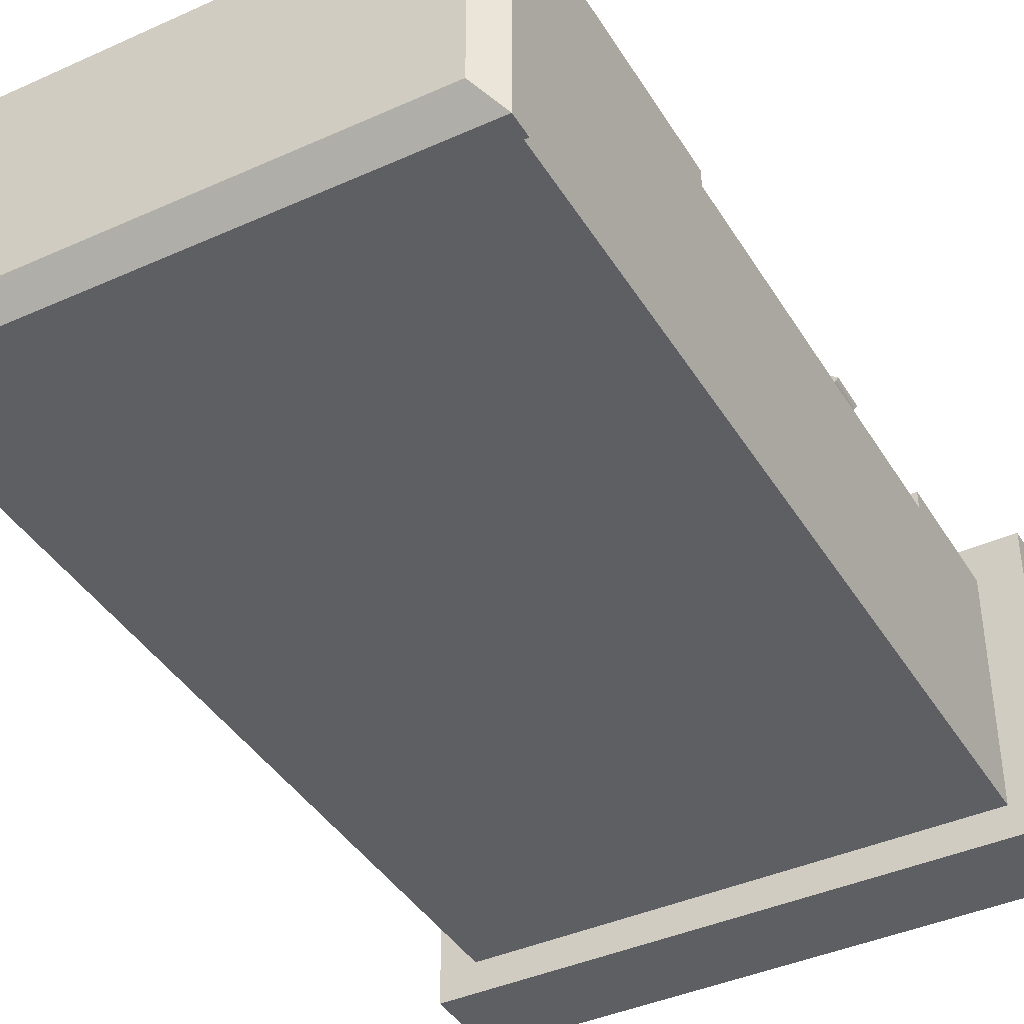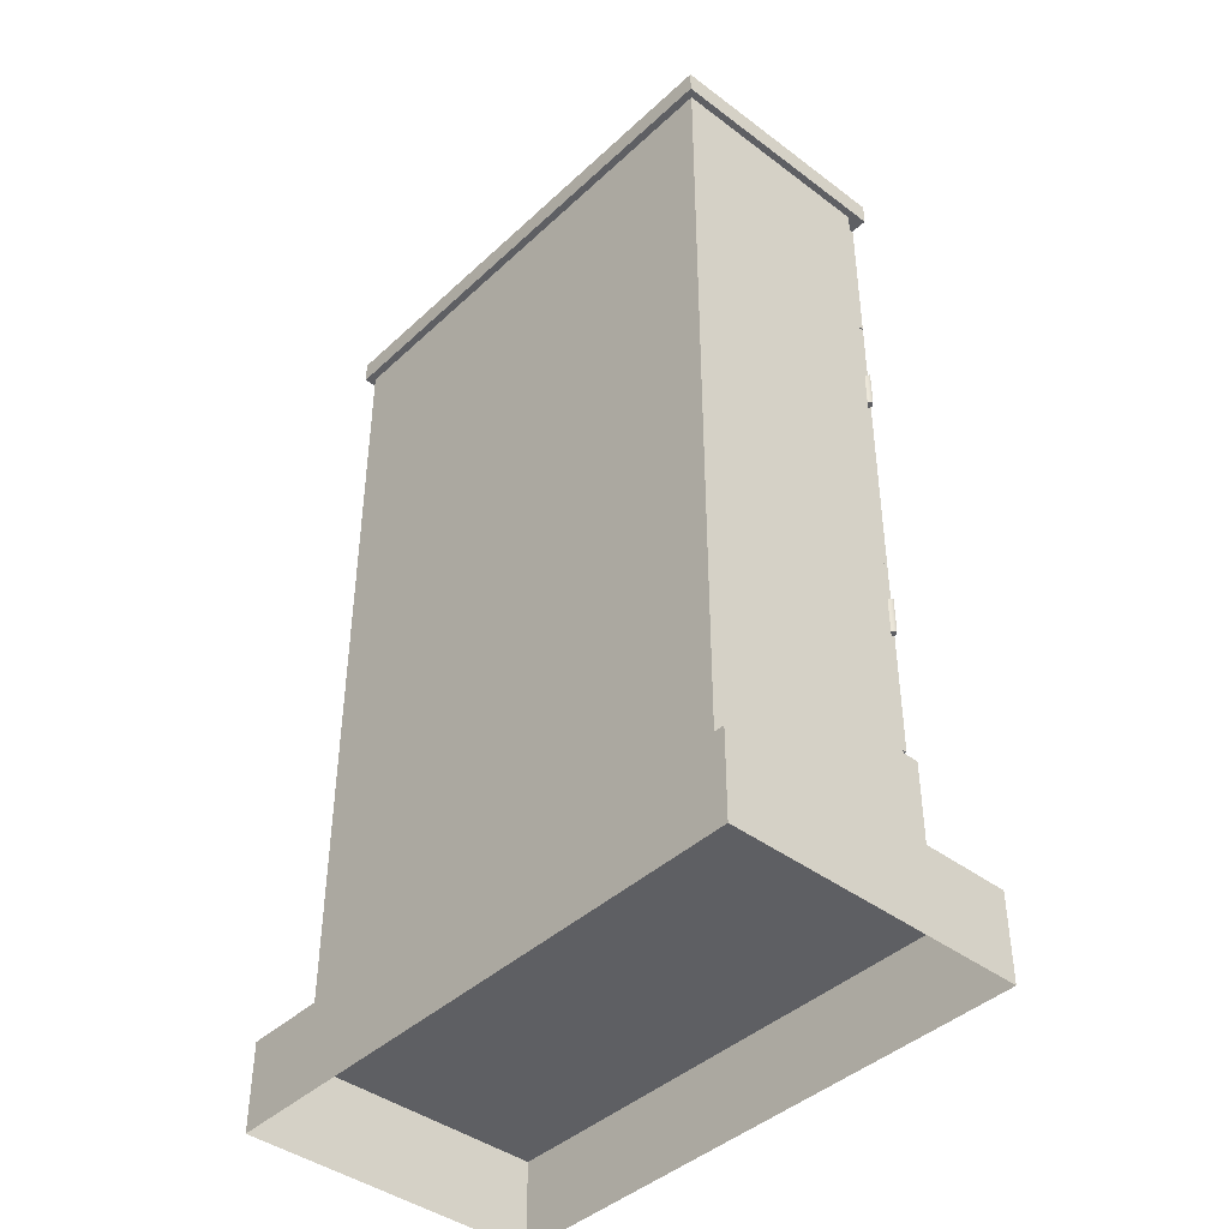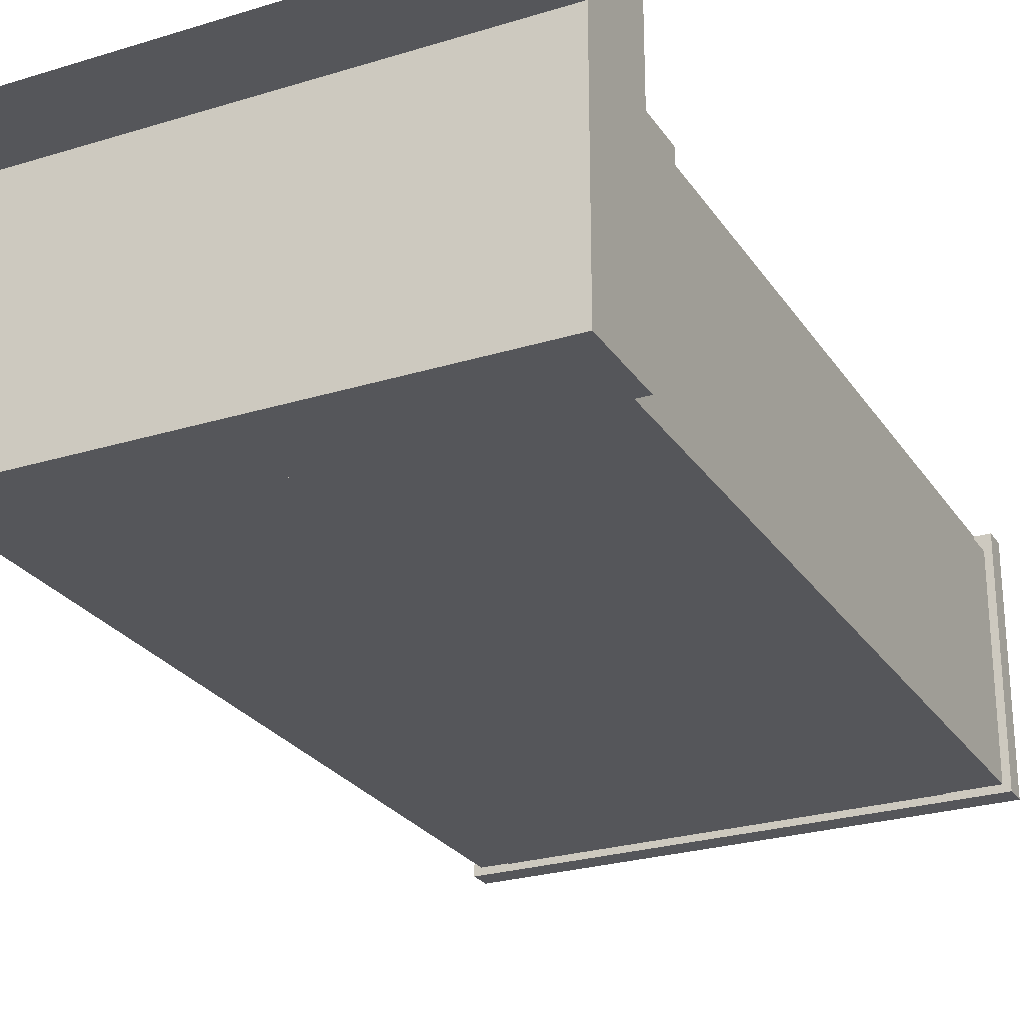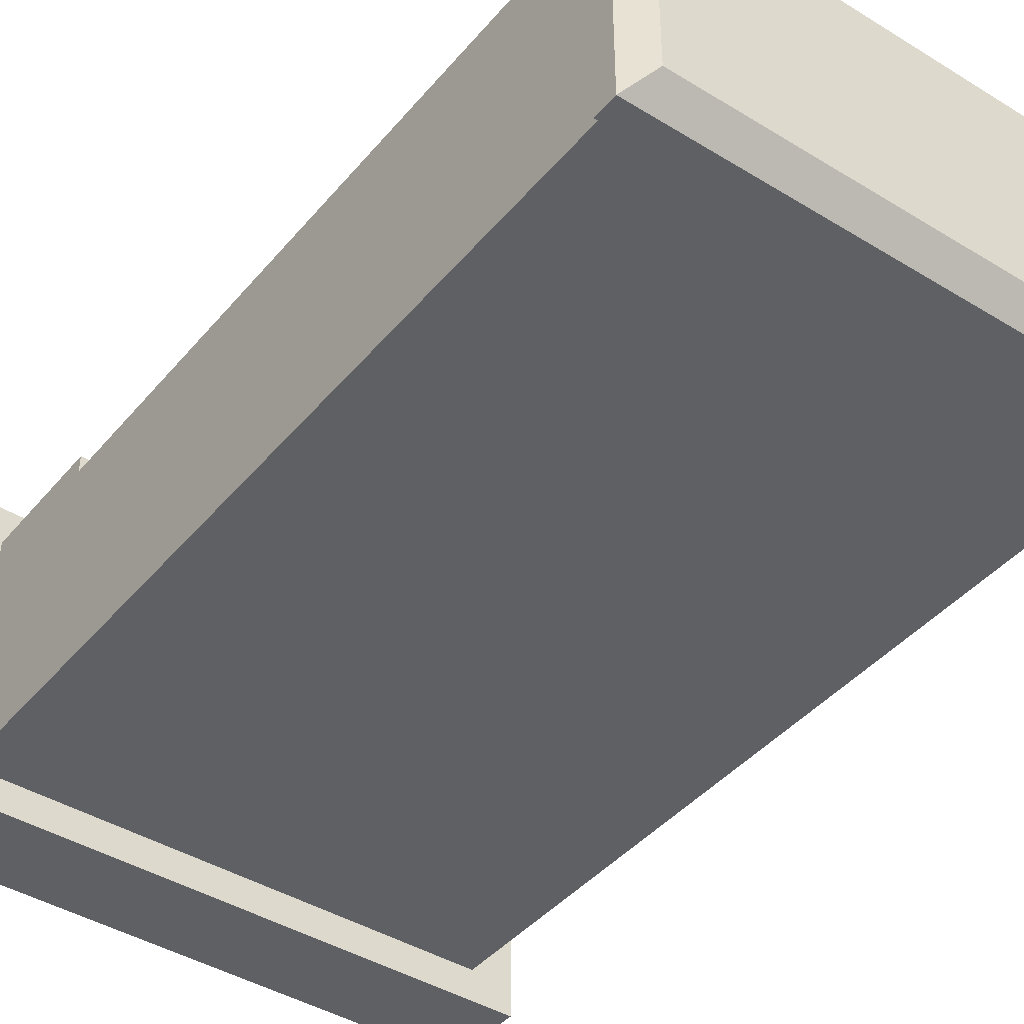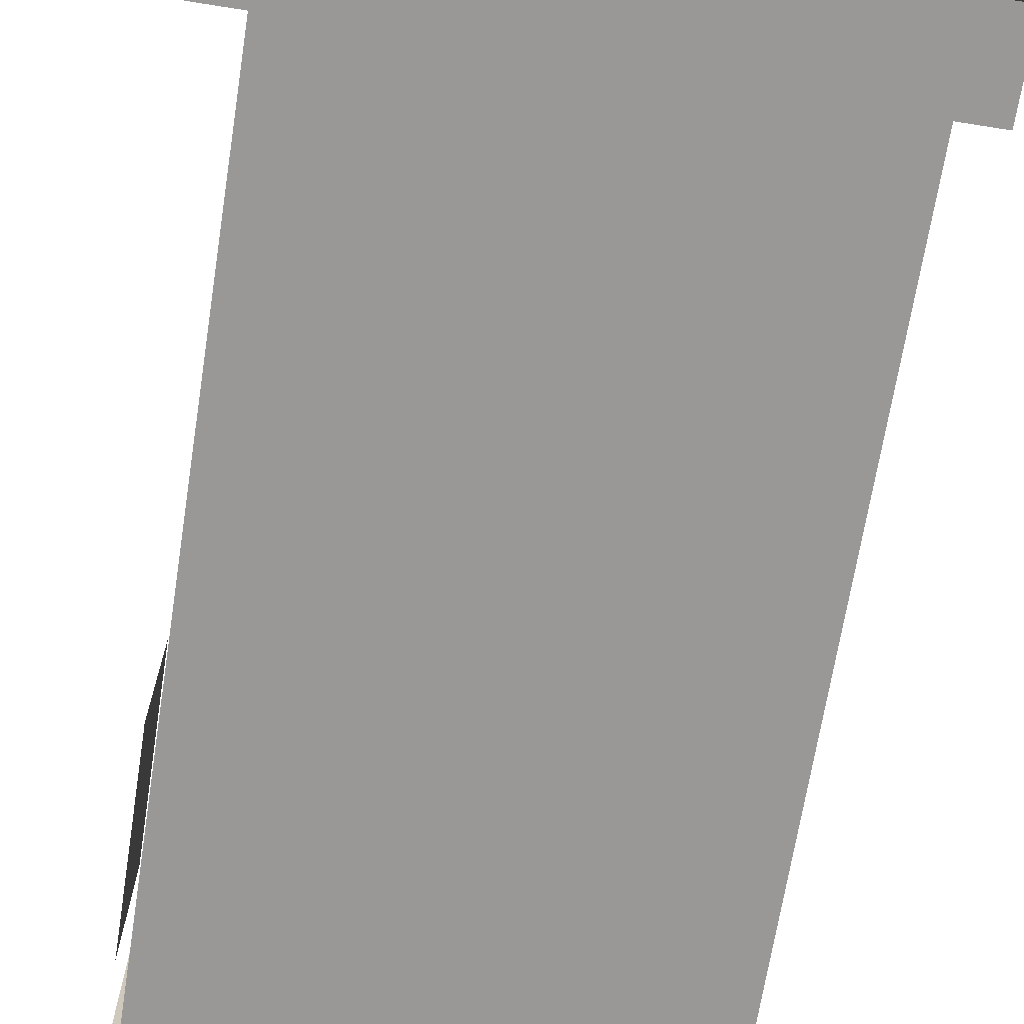
<metadata>
{"format":"obj","ext":"obj","renderer":"f3d","projection":"perspective","resolution":1024,"background":"white","views":[{"elev":-40.8,"azim":-151.2,"up":"+Z"},{"elev":-42.0,"azim":-132.1,"up":"+Y"},{"elev":-25.9,"azim":26.1,"up":"+Z"},{"elev":-42.3,"azim":143.6,"up":"+Z"},{"elev":-68.7,"azim":-9.0,"up":"+Z"}]}
</metadata>
<code>
g MetroArea_Prop_ElectricBox_02_Lod2
v -0.4266 1.129 0.1719
v -0.4266 1.195 0.1719
v -0.436 1.195 0.1794
v -0.436 1.129 0.1794
v -0.4266 1.195 0.1869
v -0.4266 1.129 0.1869
v -0.4266 1.129 0.1869
v -0.4266 1.195 0.1869
v -0.4172 1.195 0.1794
v -0.4172 1.129 0.1794
v -0.4172 1.129 0.1794
v -0.4172 1.195 0.1794
v -0.4266 1.195 0.1719
v -0.4266 1.129 0.1719
v 0.1367 1.263 0.2666
v 0.1323 1.263 0.2666
v 0.1323 1.274 0.2666
v 0.1367 1.274 0.2666
v 0.1367 1.274 0.2666
v 0.1379 1.276 0.2229
v 0.1379 1.262 0.2229
v 0.1367 1.263 0.2666
v 0.1323 1.274 0.2666
v 0.1311 1.276 0.2229
v 0.1379 1.276 0.2229
v 0.1367 1.274 0.2666
v 0.1323 1.263 0.2666
v 0.1311 1.262 0.2229
v 0.1311 1.276 0.2229
v 0.1323 1.274 0.2666
v 0.1367 1.263 0.2666
v 0.1379 1.262 0.2229
v 0.1311 1.262 0.2229
v 0.1323 1.263 0.2666
v -0.4532 1.542 0.1372
v -0.4532 1.168 0.1372
v -0.4532 1.168 -0.1423
v -0.4532 1.542 -0.1423
v -0.4429 1.648 0.2002
v 0.4544 1.648 0.2002
v 0.4544 1.608 0.2002
v -0.4429 1.608 0.2002
v -0.4429 1.608 0.2002
v -0.4429 1.608 -0.2259
v -0.4429 1.648 -0.2259
v -0.4429 1.648 0.2002
v 0.4544 1.648 0.2002
v 0.4544 1.648 -0.2259
v 0.4544 1.608 -0.2259
v 0.4544 1.608 0.2002
v -0.4047 1.683 0.1575
v -0.4047 1.683 -0.1832
v 0.4162 1.683 -0.1832
v 0.4162 1.683 0.1575
v 0.4544 1.648 -0.2259
v -0.4429 1.648 -0.2259
v -0.4429 1.608 -0.2259
v 0.4544 1.608 -0.2259
v -0.4429 1.648 0.2002
v -0.4047 1.683 0.1575
v 0.4162 1.683 0.1575
v 0.4544 1.648 0.2002
v 0.4544 1.648 0.2002
v 0.4162 1.683 0.1575
v 0.4162 1.683 -0.1832
v 0.4544 1.648 -0.2259
v 0.4544 1.648 -0.2259
v 0.4162 1.683 -0.1832
v -0.4047 1.683 -0.1832
v -0.4429 1.648 -0.2259
v -0.4429 1.648 -0.2259
v -0.4047 1.683 -0.1832
v -0.4047 1.683 0.1575
v -0.4429 1.648 0.2002
v 0.5038 -5.536e-08 0.2679
v -0.5038 -5.536e-08 0.2679
v -0.5038 0.1548 0.2679
v 0.5038 0.1548 0.2679
v -0.5038 0.1548 -0.2679
v -0.5038 0.1548 0.2679
v -0.5038 -5.536e-08 0.2679
v -0.5038 5.536e-08 -0.2679
v 0.5038 5.536e-08 -0.2679
v 0.5038 -5.536e-08 0.2679
v 0.5038 0.1548 0.2679
v 0.5038 0.1548 -0.2679
v -0.5038 5.536e-08 -0.2679
v 0.5038 5.536e-08 -0.2679
v 0.5038 0.1548 -0.2679
v -0.5038 0.1548 -0.2679
v -0.3598 1.563 -0.2308
v -0.3598 1.123 -0.2308
v 0.368 1.123 -0.2308
v 0.368 1.563 -0.2308
v -0.3444 1.287 0.2035
v -0.103 1.287 0.2035
v -0.103 1.012 0.2035
v -0.3444 1.012 0.2035
v 0.1354 1.301 0.2107
v 0.168 1.269 0.2107
v 0.1354 1.236 0.2107
v 0.1027 1.269 0.2107
v 0.239 1.254 0.1956
v 0.2297 1.264 0.213
v 0.239 1.254 0.213
v 0.2297 1.264 0.1956
v 0.239 1.273 0.213
v 0.239 1.273 0.1956
v 0.2483 1.264 0.213
v 0.2483 1.264 0.1956
v 0.239 1.254 0.213
v 0.239 1.254 0.1956
v 0.2483 1.264 0.213
v 0.239 1.254 0.213
v 0.239 1.273 0.213
v 0.2297 1.264 0.213
v -0.4172 1.597 0.1956
v -0.4172 1.337 0.1956
v -0.4172 1.337 0.1718
v -0.4172 1.597 0.1718
v -0.4172 1.597 0.1956
v -0.4172 1.597 0.1718
v 0.4296 1.597 0.1718
v 0.4296 1.597 0.1956
v -0.4172 1.337 0.1956
v 0.4296 1.337 0.1956
v 0.4296 1.337 0.1718
v -0.4172 1.337 0.1718
v 0.4296 1.597 0.1956
v 0.4296 1.597 0.1718
v 0.4296 1.337 0.1718
v 0.4296 1.337 0.1956
v -0.4172 1.597 0.1956
v 0.4296 1.597 0.1956
v 0.4296 1.337 0.1956
v -0.4172 1.337 0.1956
v -0.4172 0.4111 0.1956
v 0.4296 0.4111 0.1956
v 0.4297 0.4111 0.1718
v -0.4172 0.4111 0.1718
v -0.4172 0.4111 0.1956
v -0.4172 0.4111 0.1718
v -0.4172 1.334 0.1718
v -0.4172 1.334 0.1956
v 0.4296 0.4111 0.1956
v 0.4296 1.334 0.1956
v 0.4297 1.334 0.1718
v 0.4297 0.4111 0.1718
v 0.4296 1.334 0.1956
v -0.4172 1.334 0.1956
v -0.4172 1.334 0.1718
v 0.4297 1.334 0.1718
v -0.4172 1.334 0.1956
v 0.4296 1.334 0.1956
v 0.4296 0.4111 0.1956
v -0.4172 0.4111 0.1956
v -0.4304 0.3896 0.2019
v 0.4413 0.3896 0.2019
v 0.4413 0.1548 0.2019
v -0.4304 0.1548 0.2019
v 0.4413 1.608 -0.2126
v 0.4413 0.3896 0.1718
v 0.4413 1.608 0.1718
v 0.4413 0.1548 -0.2126
v 0.4413 0.1548 0.2019
v 0.4413 0.3896 0.2019
v 0.4413 1.608 -0.2126
v -0.4304 1.608 -0.2126
v -0.4304 0.1548 -0.2126
v 0.4413 0.1548 -0.2126
v -0.4304 0.3896 0.1718
v -0.4304 0.3896 0.2019
v -0.4304 0.1548 0.2019
v -0.4304 0.1548 -0.2126
v -0.4304 1.608 -0.2126
v -0.4304 1.608 0.1718
v -0.4304 0.3896 0.1718
v 0.4413 0.3896 0.1718
v 0.4413 0.3896 0.2019
v -0.4304 0.3896 0.2019
v 0.4413 1.608 0.1718
v 0.4413 0.3896 0.1718
v -0.4304 0.3896 0.1718
v -0.4304 1.608 0.1718
v -0.5038 0.1548 -0.2679
v 0.5038 0.1548 -0.2679
v 0.5038 0.1548 0.2679
v -0.5038 0.1548 0.2679
v 0.3026 1.254 0.1956
v 0.2932 1.264 0.213
v 0.3026 1.254 0.213
v 0.2932 1.264 0.1956
v 0.3026 1.273 0.213
v 0.3026 1.273 0.1956
v 0.3119 1.264 0.213
v 0.3119 1.264 0.1956
v 0.3026 1.254 0.213
v 0.3026 1.254 0.1956
v 0.3119 1.264 0.213
v 0.3026 1.254 0.213
v 0.3026 1.273 0.213
v 0.2932 1.264 0.213
v 0.239 1.131 0.1956
v 0.2297 1.14 0.213
v 0.239 1.131 0.213
v 0.2297 1.14 0.1956
v 0.239 1.149 0.213
v 0.239 1.149 0.1956
v 0.2483 1.14 0.213
v 0.2483 1.14 0.1956
v 0.239 1.131 0.213
v 0.239 1.131 0.1956
v 0.2483 1.14 0.213
v 0.239 1.131 0.213
v 0.239 1.149 0.213
v 0.2297 1.14 0.213
v 0.3026 1.131 0.1956
v 0.2932 1.14 0.213
v 0.3026 1.131 0.213
v 0.2932 1.14 0.1956
v 0.3026 1.149 0.213
v 0.3026 1.149 0.1956
v 0.3119 1.14 0.213
v 0.3119 1.14 0.1956
v 0.3026 1.131 0.213
v 0.3026 1.131 0.1956
v 0.3119 1.14 0.213
v 0.3026 1.131 0.213
v 0.3026 1.149 0.213
v 0.2932 1.14 0.213
v 0.1367 1.133 0.2666
v 0.1323 1.133 0.2666
v 0.1323 1.144 0.2666
v 0.1367 1.144 0.2666
v 0.1367 1.144 0.2666
v 0.1379 1.145 0.2229
v 0.1379 1.132 0.2229
v 0.1367 1.133 0.2666
v 0.1323 1.144 0.2666
v 0.1311 1.145 0.2229
v 0.1379 1.145 0.2229
v 0.1367 1.144 0.2666
v 0.1323 1.133 0.2666
v 0.1311 1.132 0.2229
v 0.1311 1.145 0.2229
v 0.1323 1.144 0.2666
v 0.1367 1.133 0.2666
v 0.1379 1.132 0.2229
v 0.1311 1.132 0.2229
v 0.1323 1.133 0.2666
v 0.1354 1.171 0.2107
v 0.168 1.138 0.2107
v 0.1354 1.105 0.2107
v 0.1027 1.138 0.2107
v -0.4266 0.6258 0.1719
v -0.4266 0.6915 0.1719
v -0.436 0.6915 0.1794
v -0.436 0.6258 0.1794
v -0.4266 0.6915 0.1869
v -0.4266 0.6258 0.1869
v -0.4266 0.6258 0.1869
v -0.4266 0.6915 0.1869
v -0.4172 0.6915 0.1794
v -0.4172 0.6258 0.1794
v -0.4172 0.6258 0.1794
v -0.4172 0.6915 0.1794
v -0.4266 0.6915 0.1719
v -0.4266 0.6258 0.1719
v -0.2271 1.096 0.1979
v -0.235 1.104 0.2127
v -0.2271 1.096 0.2127
v -0.235 1.104 0.1979
v -0.2271 1.112 0.2127
v -0.2271 1.112 0.1979
v -0.2192 1.104 0.2127
v -0.2192 1.104 0.1979
v -0.2271 1.096 0.2127
v -0.2271 1.096 0.1979
v -0.2192 1.104 0.2127
v -0.2271 1.096 0.2127
v -0.2271 1.112 0.2127
v -0.235 1.104 0.2127
v -0.2271 1.143 0.1979
v -0.235 1.151 0.2127
v -0.2271 1.143 0.2127
v -0.235 1.151 0.1979
v -0.2271 1.159 0.2127
v -0.2271 1.159 0.1979
v -0.2192 1.151 0.2127
v -0.2192 1.151 0.1979
v -0.2271 1.143 0.2127
v -0.2271 1.143 0.1979
v -0.2192 1.151 0.2127
v -0.2271 1.143 0.2127
v -0.2271 1.159 0.2127
v -0.235 1.151 0.2127
v -0.436 1.129 0.1794
v -0.4266 1.129 0.1794
v -0.4266 1.129 0.1719
v -0.4266 1.129 0.1869
v -0.4172 1.129 0.1794
v -0.4266 1.195 0.1719
v -0.4266 1.195 0.1794
v -0.436 1.195 0.1794
v -0.4172 1.195 0.1794
v -0.4266 1.195 0.1869
v -0.436 0.6258 0.1794
v -0.4266 0.6258 0.1794
v -0.4266 0.6258 0.1719
v -0.4266 0.6258 0.1869
v -0.4172 0.6258 0.1794
v -0.4266 0.6915 0.1719
v -0.4266 0.6915 0.1794
v -0.436 0.6915 0.1794
v -0.4172 0.6915 0.1794
v -0.4266 0.6915 0.1869
v -0.08991 0.9983 0.2035
v -0.103 1.287 0.2035
v -0.08991 1.301 0.2035
v -0.103 1.012 0.2035
v -0.3444 1.287 0.2035
v -0.3575 0.9983 0.2035
v -0.3575 1.301 0.2035
v -0.3444 1.012 0.2035
v 0.4544 1.608 0.2002
v 0.4411 1.608 0.1709
v -0.4296 1.608 0.1709
v -0.4429 1.608 0.2002
v 0.4544 1.608 -0.2259
v -0.4296 1.608 -0.2126
v 0.4411 1.608 -0.2126
v -0.4429 1.608 -0.2259
g MetroArea_Prop_ElectricBox_02_Lod2_0
f 3 2 1
f 4 3 1
f 5 3 4
f 6 5 4
f 9 8 7
f 10 9 7
f 13 12 11
f 14 13 11
f 17 16 15
f 18 17 15
f 21 20 19
f 22 21 19
f 25 24 23
f 26 25 23
f 29 28 27
f 30 29 27
f 33 32 31
f 34 33 31
f 37 36 35
f 38 37 35
f 41 40 39
f 42 41 39
f 45 44 43
f 46 45 43
f 49 48 47
f 50 49 47
f 53 52 51
f 54 53 51
f 57 56 55
f 58 57 55
f 61 60 59
f 62 61 59
f 65 64 63
f 66 65 63
f 69 68 67
f 70 69 67
f 73 72 71
f 74 73 71
f 77 76 75
f 78 77 75
f 81 80 79
f 82 81 79
f 85 84 83
f 86 85 83
f 89 88 87
f 90 89 87
f 93 92 91
f 94 93 91
f 97 96 95
f 98 97 95
f 101 100 99
f 101 99 102
f 105 104 103
f 104 106 103
f 104 107 106
f 107 108 106
f 107 109 108
f 109 110 108
f 109 111 110
f 111 112 110
f 115 114 113
f 116 114 115
f 119 118 117
f 120 119 117
f 123 122 121
f 124 123 121
f 127 126 125
f 128 127 125
f 131 130 129
f 132 131 129
f 135 134 133
f 136 135 133
f 139 138 137
f 140 139 137
f 143 142 141
f 144 143 141
f 147 146 145
f 148 147 145
f 151 150 149
f 152 151 149
f 155 154 153
f 156 155 153
f 159 158 157
f 160 159 157
f 163 162 161
f 162 164 161
f 165 164 162
f 166 165 162
f 169 168 167
f 170 169 167
f 173 172 171
f 171 174 173
f 175 174 171
f 176 175 171
f 179 178 177
f 180 179 177
f 183 182 181
f 184 183 181
f 187 186 185
f 188 187 185
f 191 190 189
f 190 192 189
f 190 193 192
f 193 194 192
f 193 195 194
f 195 196 194
f 195 197 196
f 197 198 196
f 201 200 199
f 202 200 201
f 205 204 203
f 204 206 203
f 204 207 206
f 207 208 206
f 207 209 208
f 209 210 208
f 209 211 210
f 211 212 210
f 215 214 213
f 216 214 215
f 219 218 217
f 218 220 217
f 218 221 220
f 221 222 220
f 221 223 222
f 223 224 222
f 223 225 224
f 225 226 224
f 229 228 227
f 230 228 229
f 233 232 231
f 234 233 231
f 237 236 235
f 238 237 235
f 241 240 239
f 242 241 239
f 245 244 243
f 246 245 243
f 249 248 247
f 250 249 247
f 253 252 251
f 253 251 254
f 257 256 255
f 258 257 255
f 259 257 258
f 260 259 258
f 263 262 261
f 264 263 261
f 267 266 265
f 268 267 265
f 271 270 269
f 270 272 269
f 270 273 272
f 273 274 272
f 273 275 274
f 275 276 274
f 275 277 276
f 277 278 276
f 281 280 279
f 282 280 281
f 285 284 283
f 284 286 283
f 284 287 286
f 287 288 286
f 287 289 288
f 289 290 288
f 289 291 290
f 291 292 290
f 295 294 293
f 296 294 295
f 299 298 297
f 297 298 300
f 301 298 299
f 300 298 301
f 304 303 302
f 302 303 305
f 306 303 304
f 305 303 306
f 309 308 307
f 307 308 310
f 311 308 309
f 310 308 311
f 314 313 312
f 312 313 315
f 316 313 314
f 315 313 316
f 319 318 317
f 318 320 317
f 321 318 319
f 317 320 322
f 323 321 319
f 320 324 322
f 324 321 323
f 322 324 323
f 327 326 325
f 328 327 325
f 325 326 329
f 330 327 328
f 326 331 329
f 332 330 328
f 329 331 332
f 331 330 332

</code>
